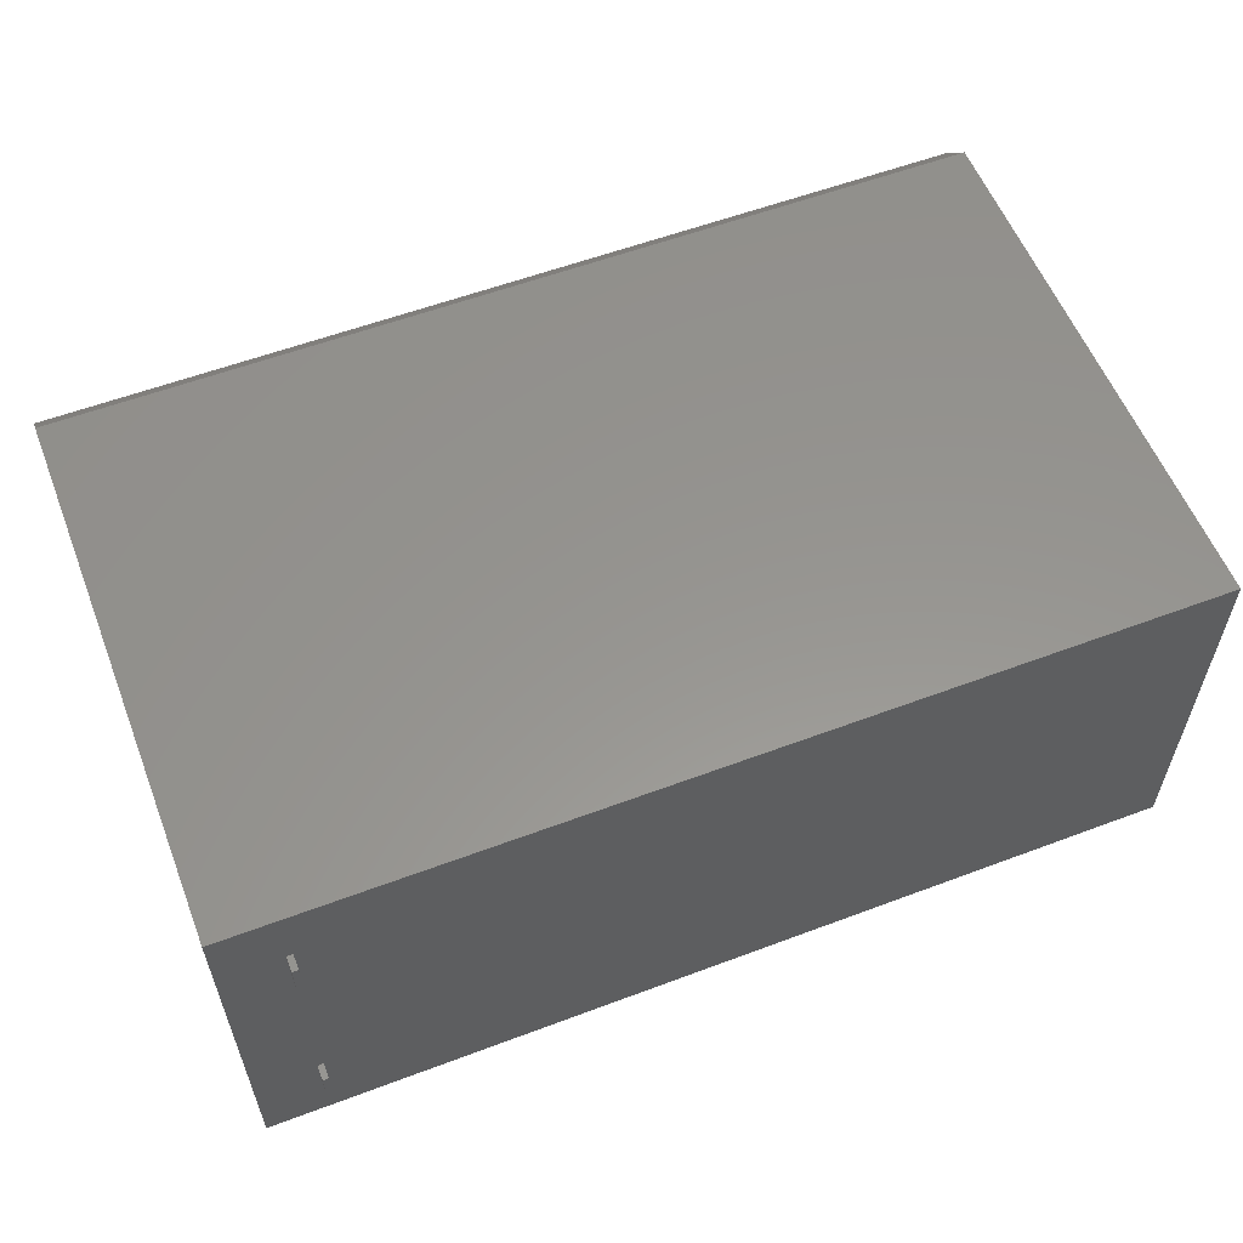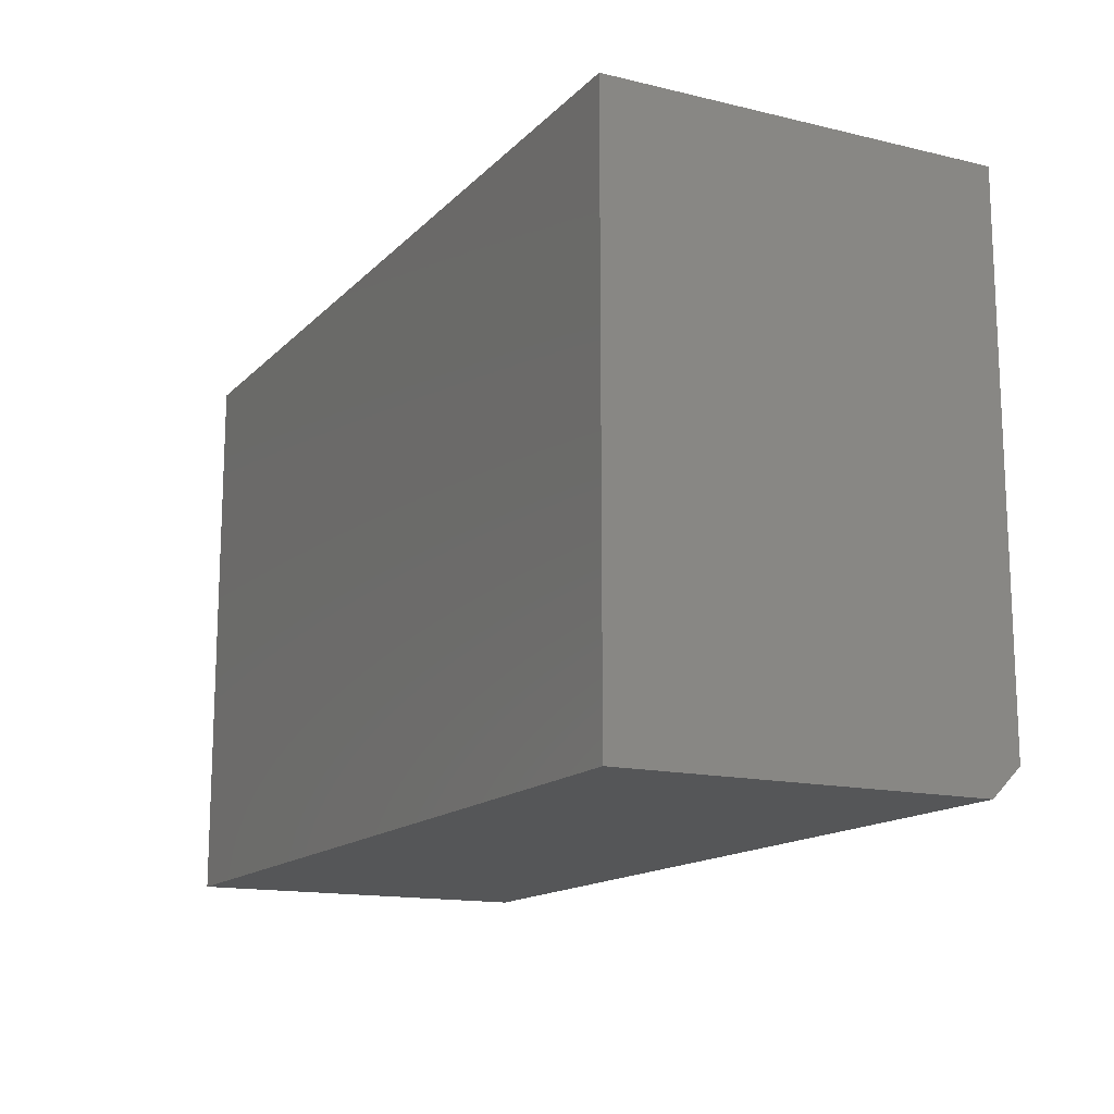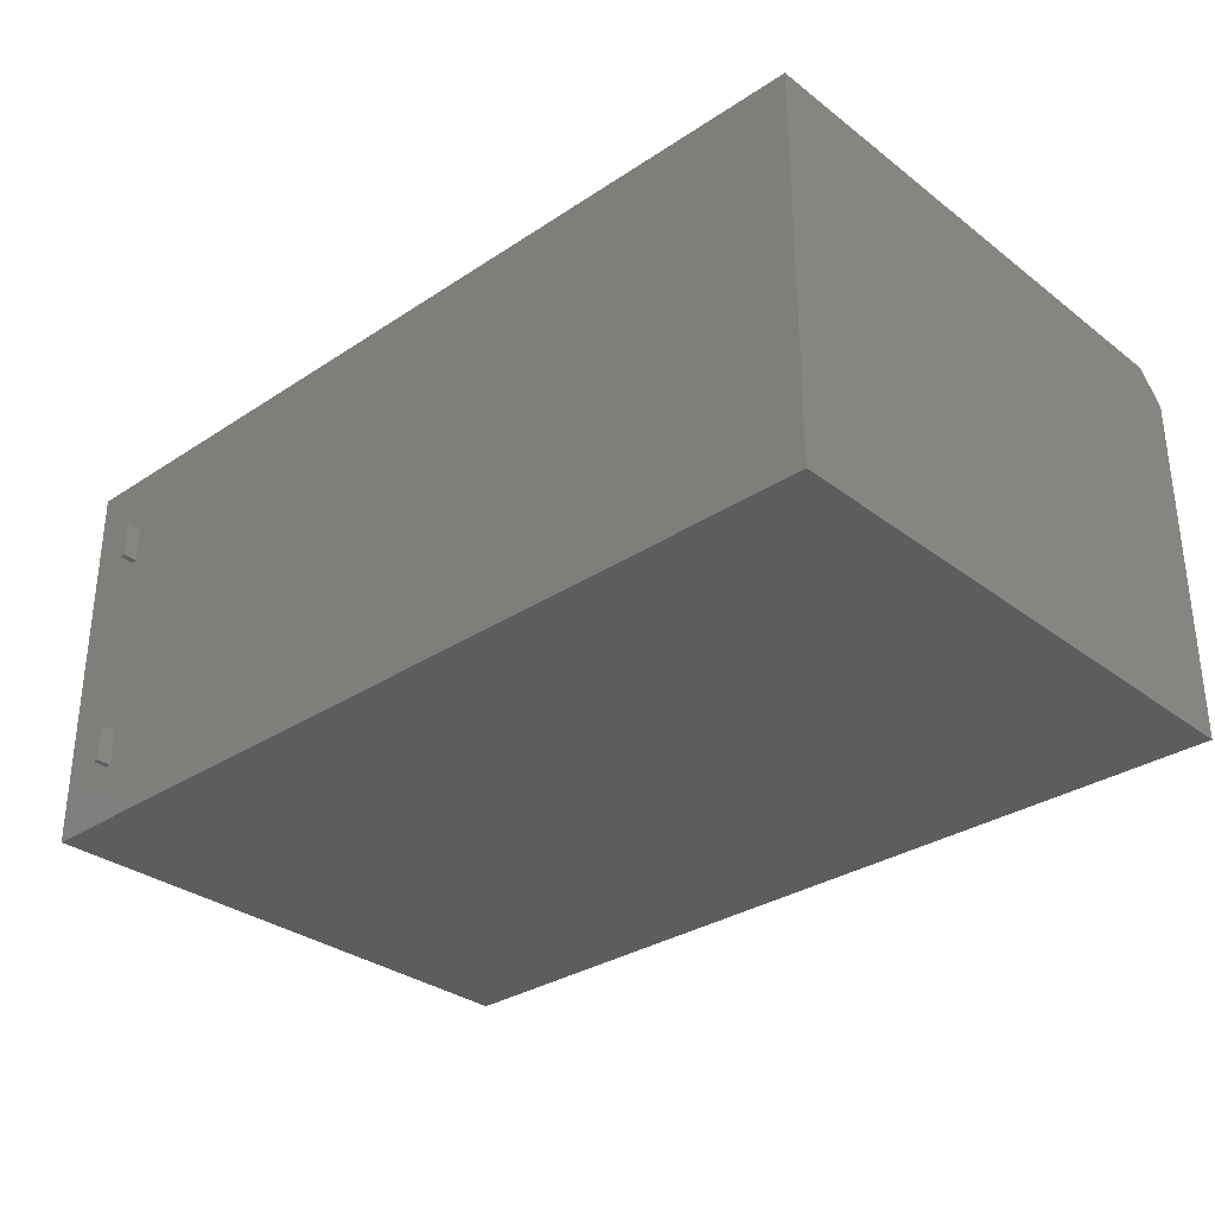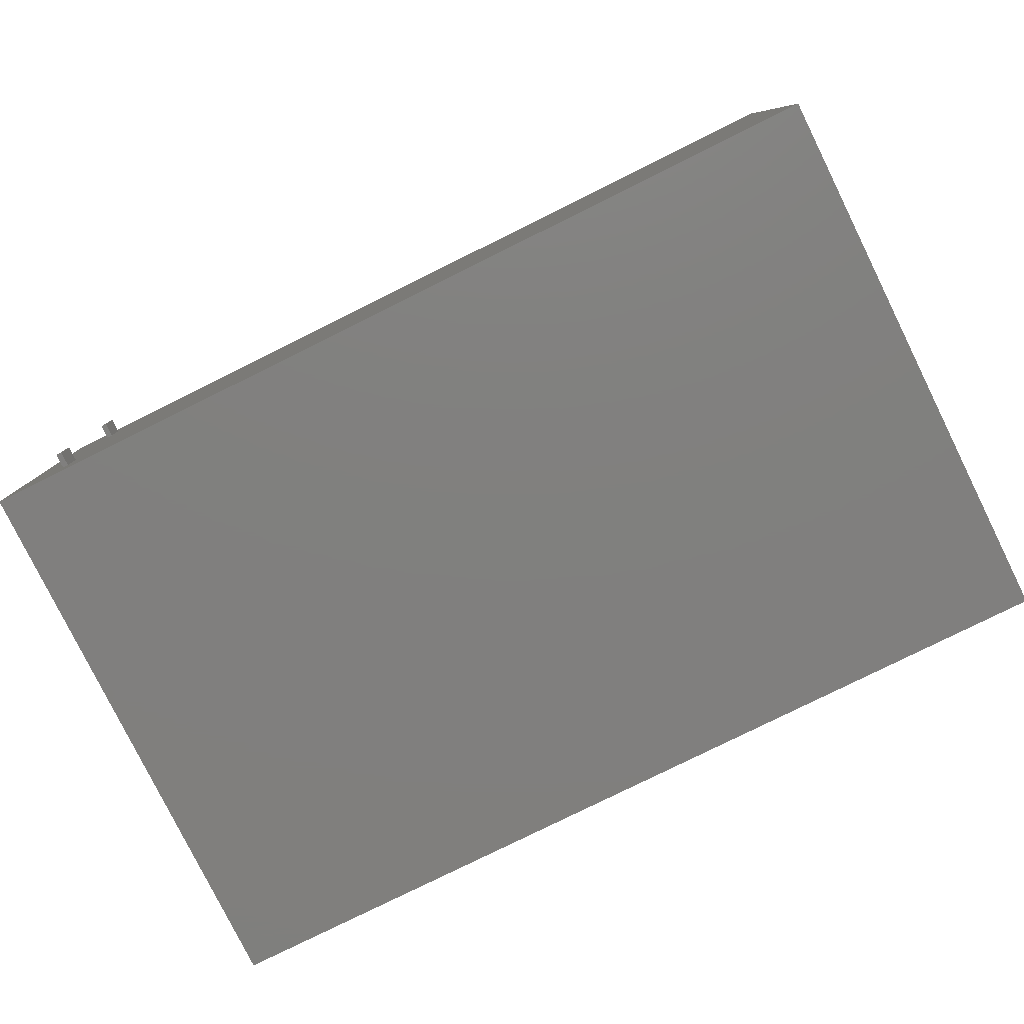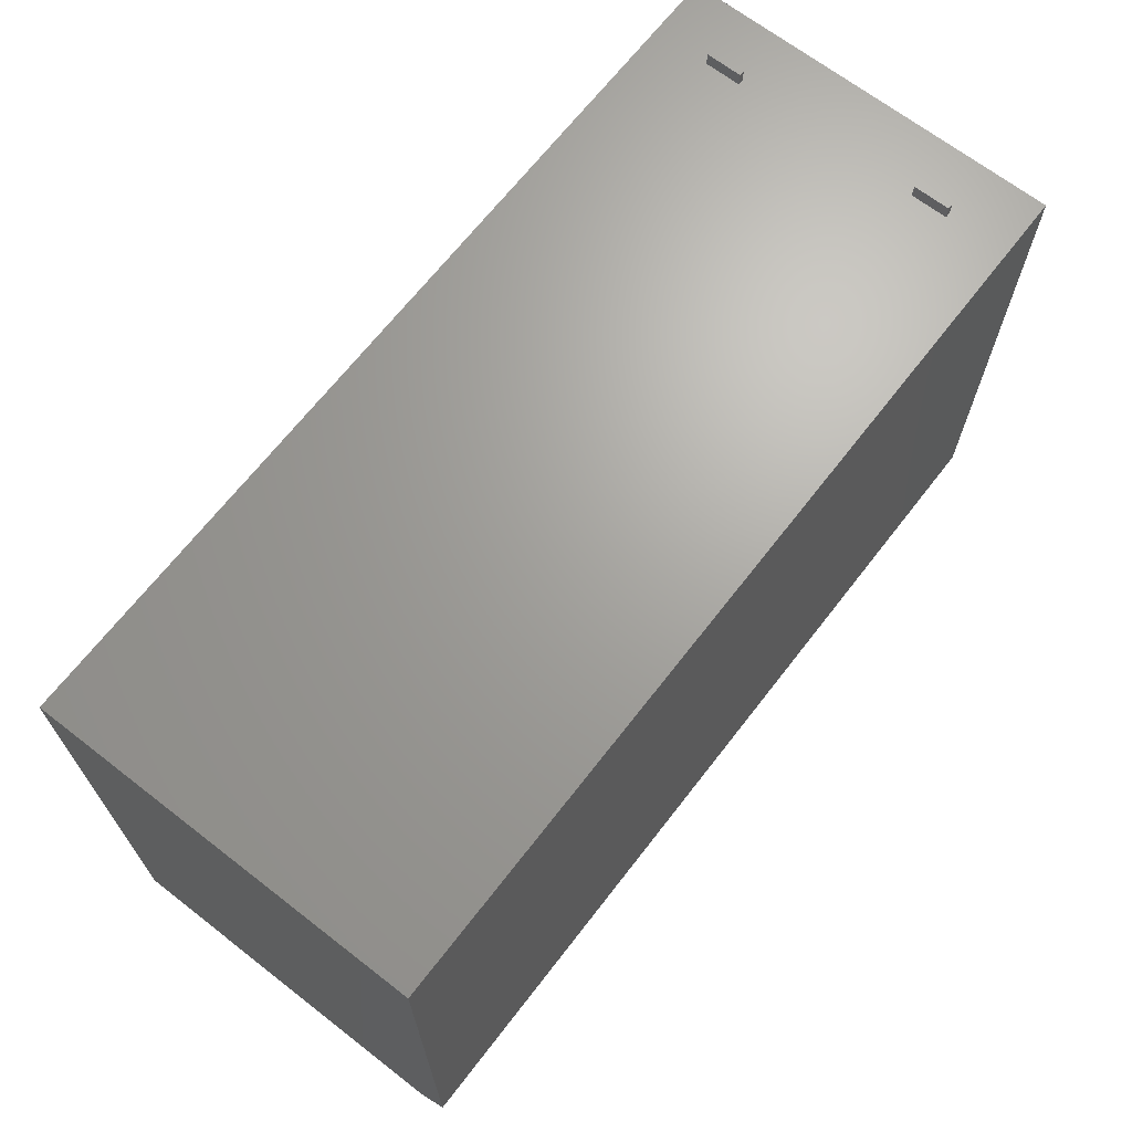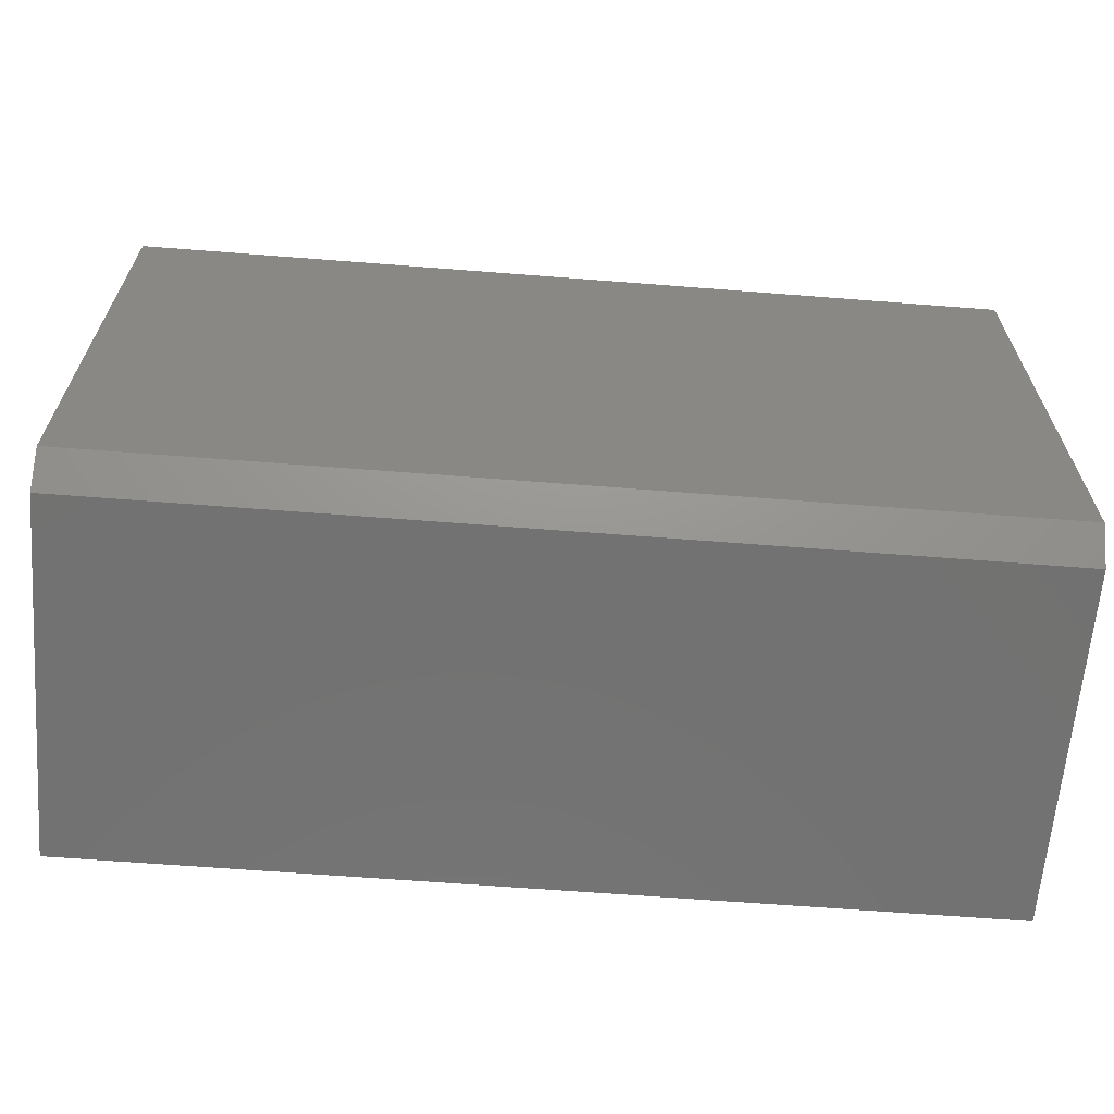
<metadata>
{"format":"stl","ext":"stl","renderer":"f3d","projection":"perspective","resolution":1024,"background":"white","views":[{"elev":57.6,"azim":-21.3,"up":"+Y"},{"elev":-14.7,"azim":62.7,"up":"+Z"},{"elev":-31.6,"azim":43.0,"up":"+Y"},{"elev":-79.9,"azim":26.3,"up":"+Y"},{"elev":67.7,"azim":127.8,"up":"+Z"},{"elev":-64.0,"azim":175.5,"up":"+Z"}]}
</metadata>
<code>
# stl→obj: 36 verts, 64 faces
v -0.5938 -0.007812 0.5938
v -0.5876 -0.2109 0.5938
v -0.5876 -0.007812 0.5938
v -0.5938 -0.2109 0.5938
v -0.6562 -0.3125 0.5938
v 0.2969 -0.3125 0.5938
v -0.5876 -0.25 0.5938
v -0.5938 -0.25 0.5938
v -0.6562 0.09885 0.5938
v -0.5938 0.03125 0.5938
v -0.5876 0.03125 0.5938
v 0.2969 0.09885 0.5938
v -0.5938 0.03125 0.6094
v -0.5938 -0.007812 0.6094
v -0.5876 0.03125 0.6094
v -0.5876 -0.007812 0.6094
v -0.6406 0.08322 0.5781
v 0.2812 0.08322 0.5781
v -0.6406 -0.2969 0.5781
v 0.2812 -0.2969 0.5781
v -0.6406 -0.2969 0.01562
v 0.2812 -0.2969 0.01562
v 0.2812 0.06113 0.01562
v 0.2812 0.08322 0.03772
v -0.6406 0.08322 0.03772
v -0.6406 0.06113 0.01562
v -0.5938 -0.2109 0.6094
v -0.5938 -0.25 0.6094
v -0.5876 -0.2109 0.6094
v -0.5876 -0.25 0.6094
v -0.6562 -0.3125 0
v -0.6562 0.0676 0
v 0.2969 -0.3125 0
v 0.2969 0.0676 0
v -0.6562 0.09885 0.03125
v 0.2969 0.09885 0.03125
f 1 2 3
f 1 4 2
f 5 6 7
f 5 7 8
f 5 8 4
f 9 5 4
f 9 4 1
f 9 1 10
f 9 10 11
f 12 9 11
f 12 11 3
f 12 3 2
f 12 2 7
f 12 7 6
f 13 10 14
f 14 10 1
f 11 10 15
f 15 10 13
f 16 3 15
f 15 3 11
f 1 3 14
f 14 3 16
f 14 16 13
f 13 16 15
f 17 18 19
f 19 18 20
f 19 20 21
f 21 20 22
f 23 22 24
f 24 22 20
f 24 20 18
f 18 17 24
f 24 17 25
f 26 25 21
f 21 25 17
f 21 17 19
f 26 21 23
f 23 21 22
f 24 25 23
f 23 25 26
f 27 4 28
f 28 4 8
f 2 4 29
f 29 4 27
f 30 7 29
f 29 7 2
f 8 7 28
f 28 7 30
f 28 30 27
f 27 30 29
f 31 32 33
f 33 32 34
f 5 9 31
f 31 9 35
f 31 35 32
f 12 36 9
f 9 36 35
f 12 6 36
f 36 6 33
f 36 33 34
f 36 34 35
f 35 34 32
f 5 31 6
f 6 31 33

</code>
